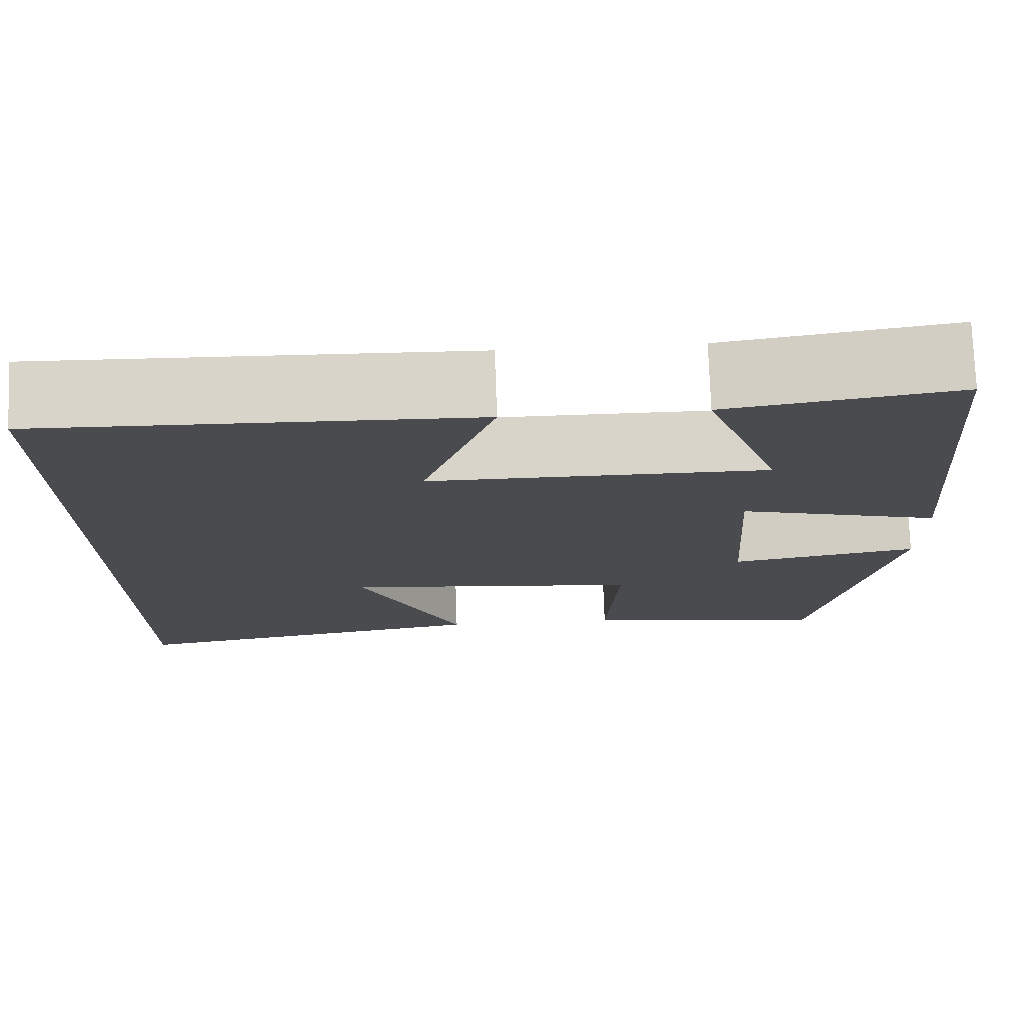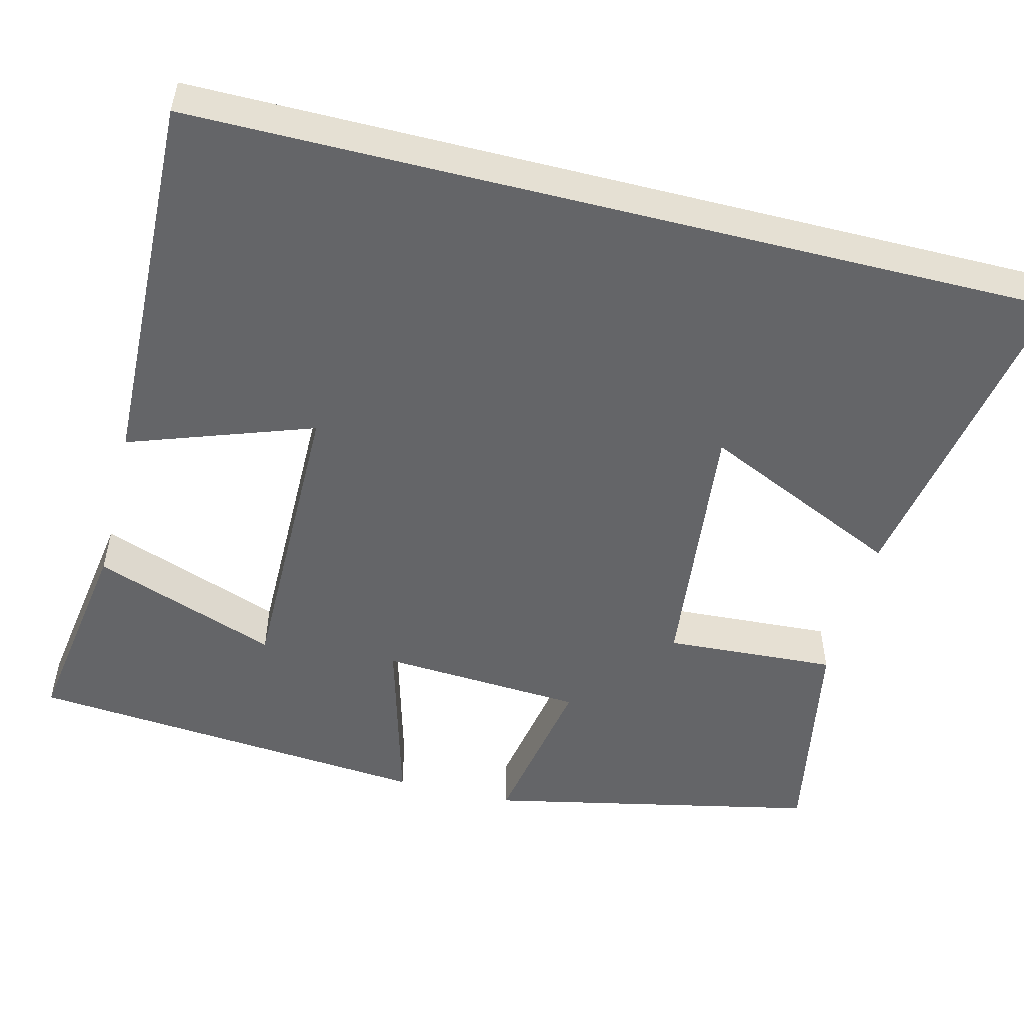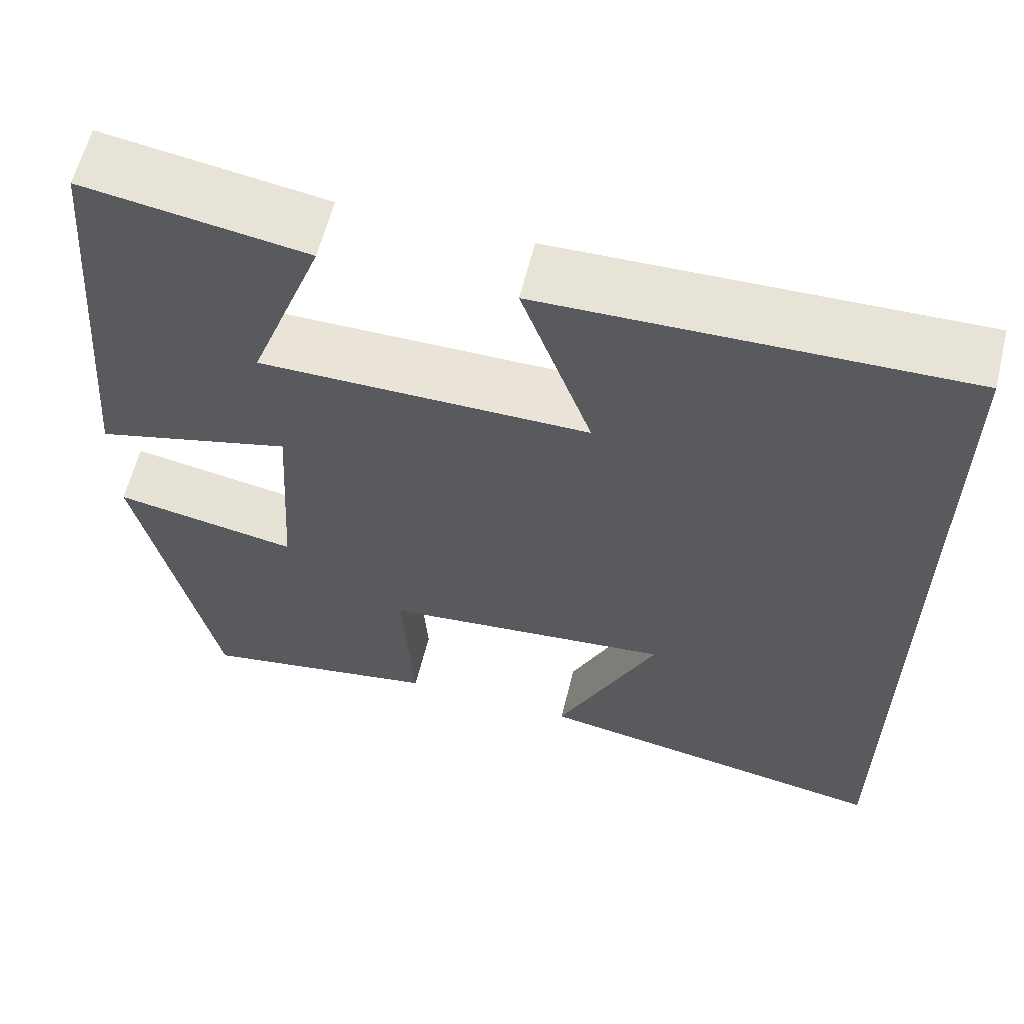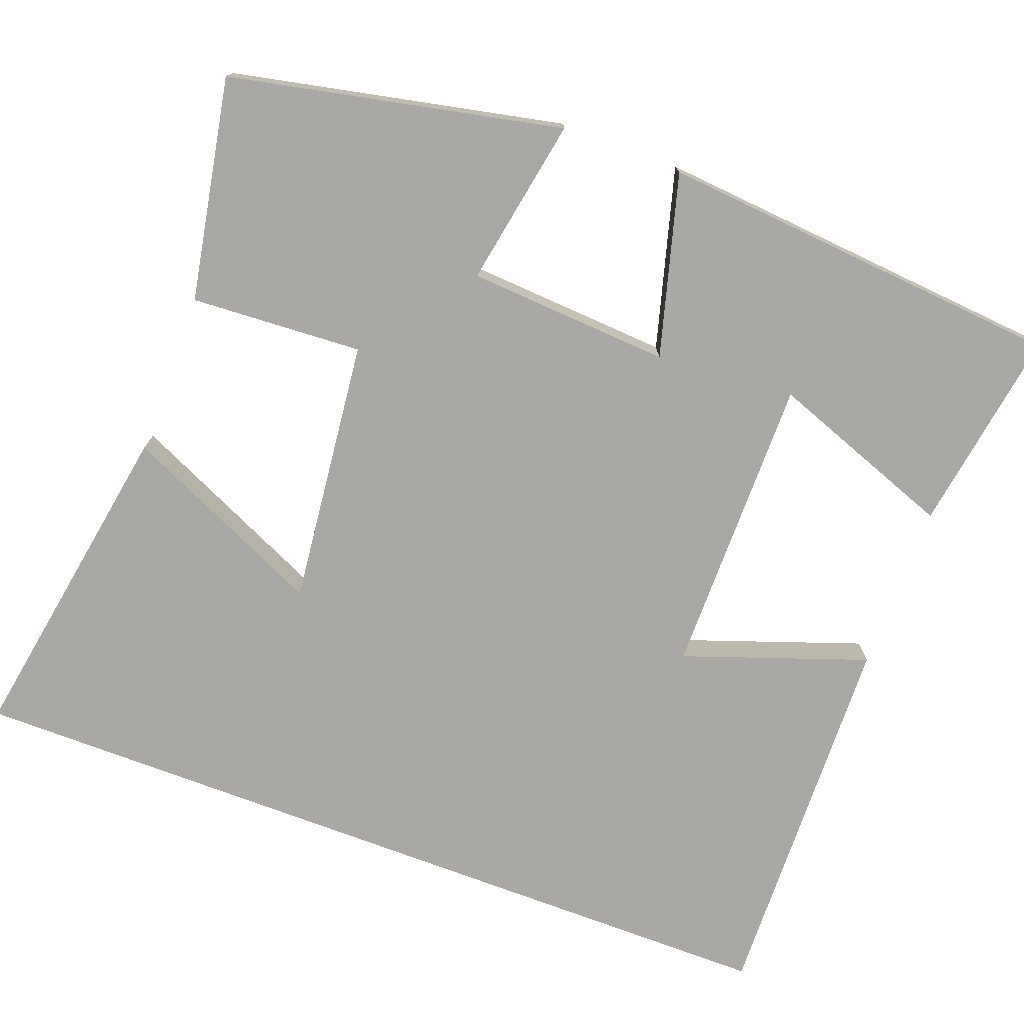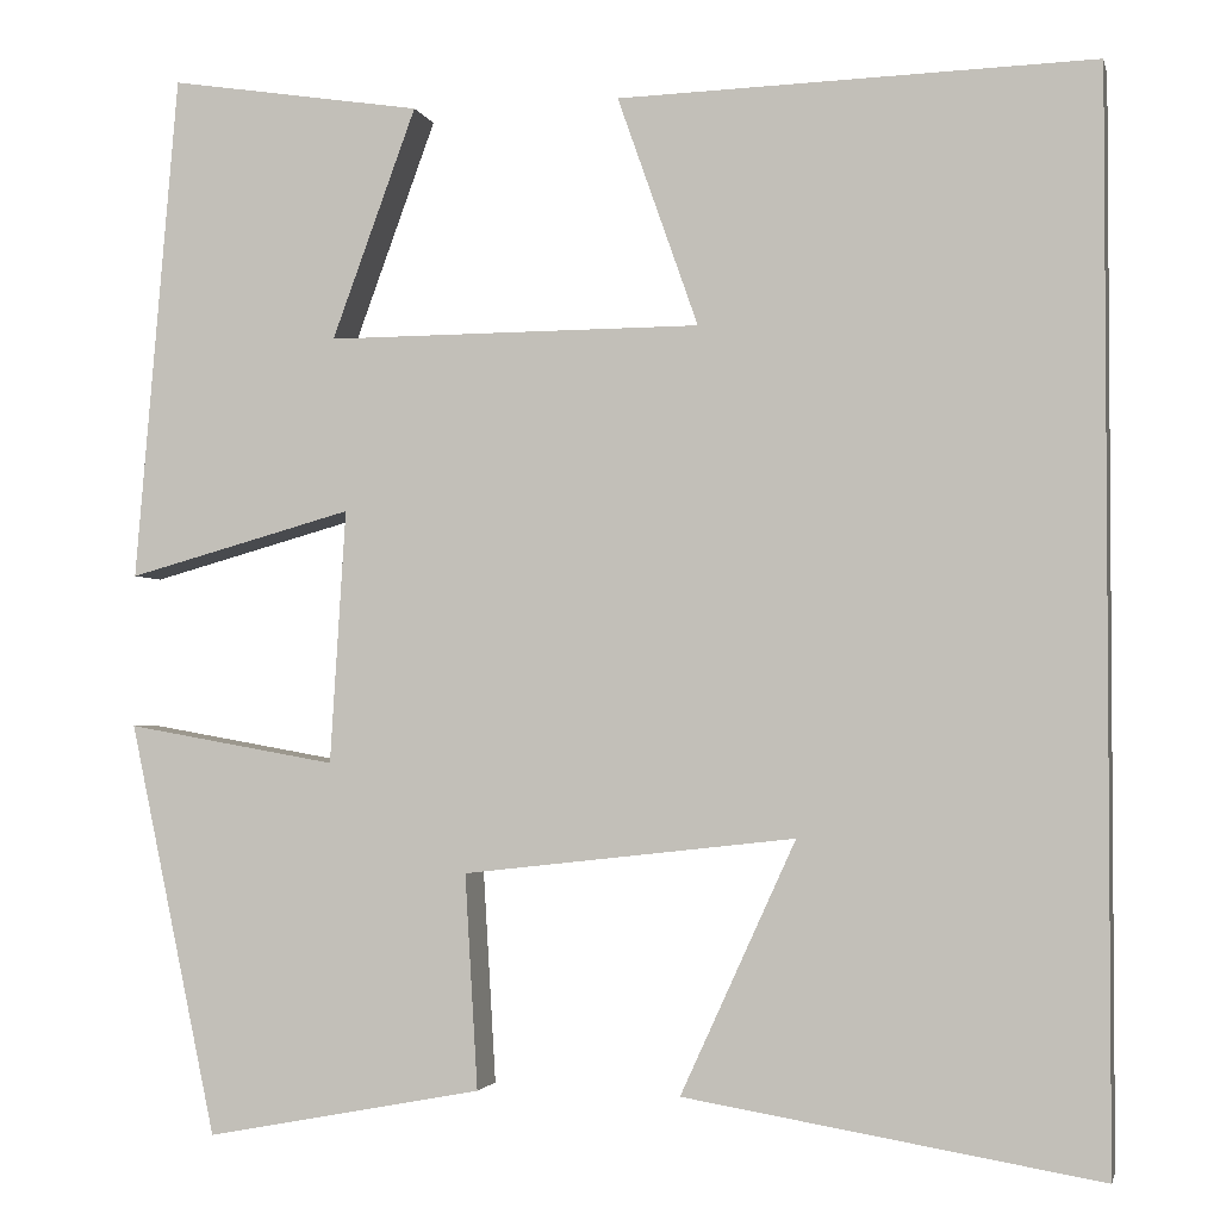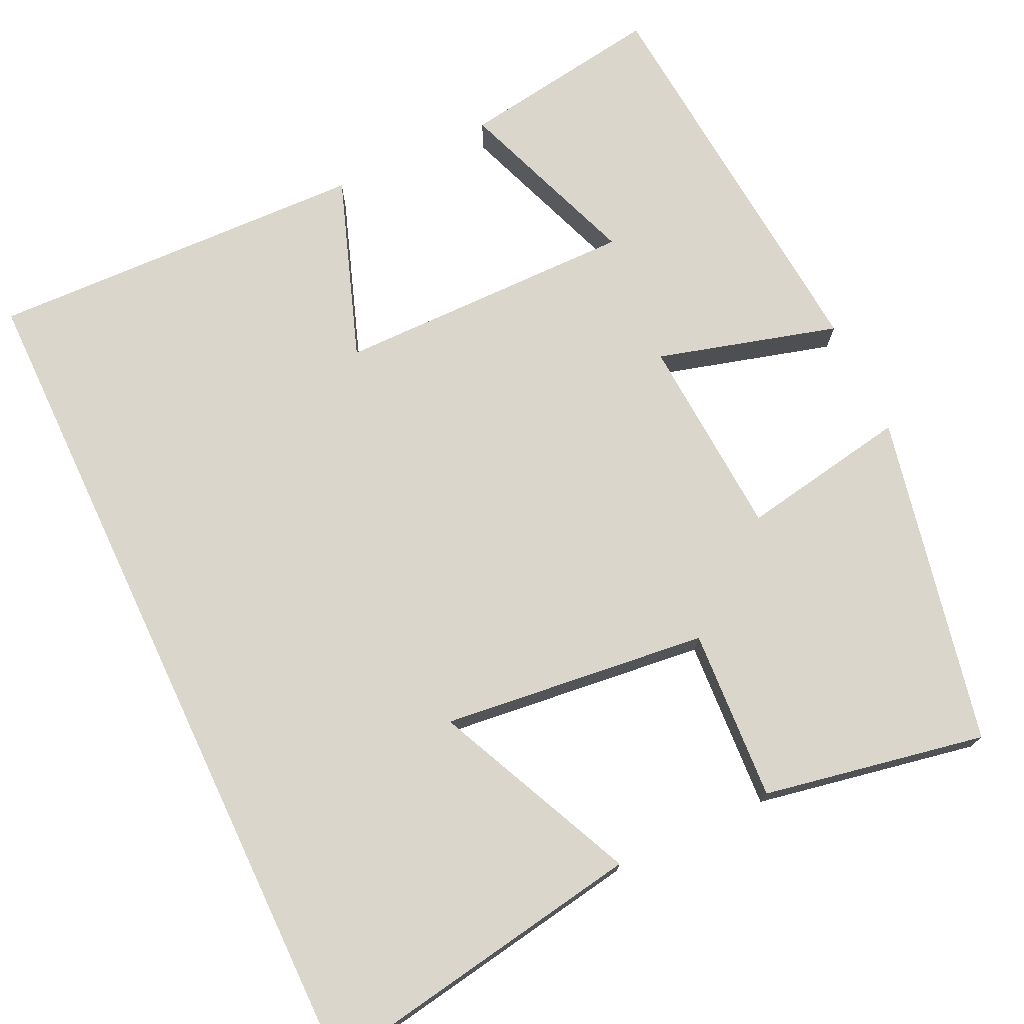
<metadata>
{"format":"obj","ext":"obj","renderer":"f3d","projection":"perspective","resolution":1024,"background":"white","views":[{"elev":75.5,"azim":178.0,"up":"+Z"},{"elev":-51.6,"azim":75.8,"up":"+Y"},{"elev":61.0,"azim":14.0,"up":"+Z"},{"elev":-75.2,"azim":-110.6,"up":"+Y"},{"elev":-2.4,"azim":12.8,"up":"+Z"},{"elev":73.8,"azim":154.7,"up":"+Y"}]}
</metadata>
<code>
v -0.456 0.07 0.54
v -0.198 0.07 0.5
v -0.284 0.07 0.265
v 0.098 0.07 0.267
v 0.016 0.07 0.5
v 0.5 0.07 0.515
v 0.5 0.07 -0.571
v 0.079 0.07 -0.5
v 0.196 0.07 -0.244
v -0.142 0.07 -0.282
v -0.129 0.07 -0.5
v -0.411 0.07 -0.553
v -0.5 0.07 -0.133
v -0.286 0.07 -0.171
v -0.27 0.07 0.087
v -0.5 0.07 0.023
v -0.456 0 0.54
v -0.198 0 0.5
v -0.284 0 0.265
v 0.098 0 0.267
v 0.016 0 0.5
v 0.5 0 0.515
v 0.5 0 -0.571
v 0.079 0 -0.5
v 0.196 0 -0.244
v -0.142 0 -0.282
v -0.129 0 -0.5
v -0.411 0 -0.553
v -0.5 0 -0.133
v -0.286 0 -0.171
v -0.27 0 0.087
v -0.5 0 0.023
f 15 16 1
f 11 12 13 14
f 10 11 14 15
f 9 10 15
f 7 8 9
f 6 7 9
f 4 5 6
f 4 6 9
f 3 4 9 15
f 1 2 3
f 1 3 15
f 17 32 31
f 30 29 28 27
f 31 30 27 26
f 31 26 25
f 25 24 23
f 25 23 22
f 22 21 20
f 25 22 20
f 31 25 20 19
f 19 18 17
f 31 19 17
f 1 17 18 2
f 2 18 19 3
f 3 19 20 4
f 4 20 21 5
f 5 21 22 6
f 6 22 23 7
f 7 23 24 8
f 8 24 25 9
f 9 25 26 10
f 10 26 27 11
f 11 27 28 12
f 12 28 29 13
f 13 29 30 14
f 14 30 31 15
f 15 31 32 16
f 16 32 17 1

</code>
